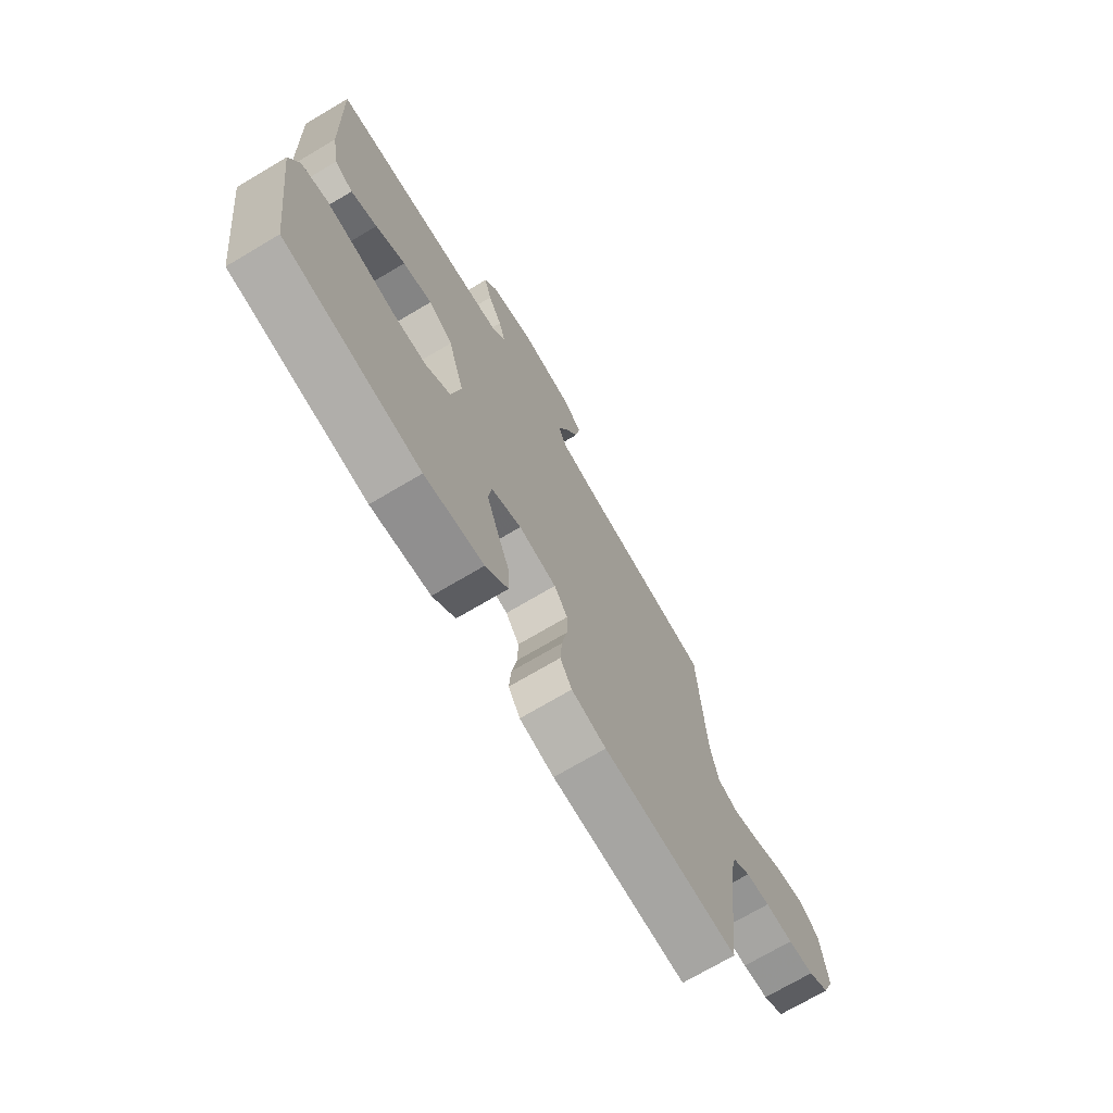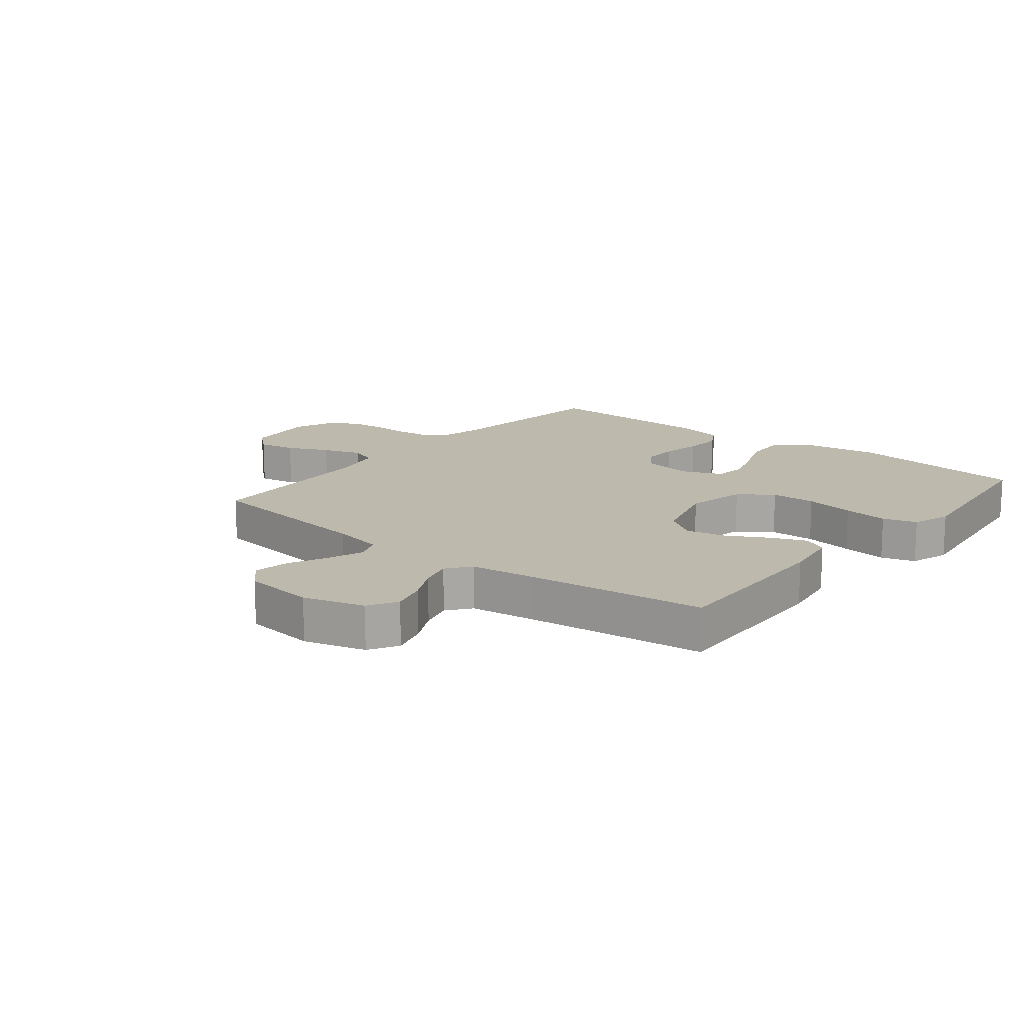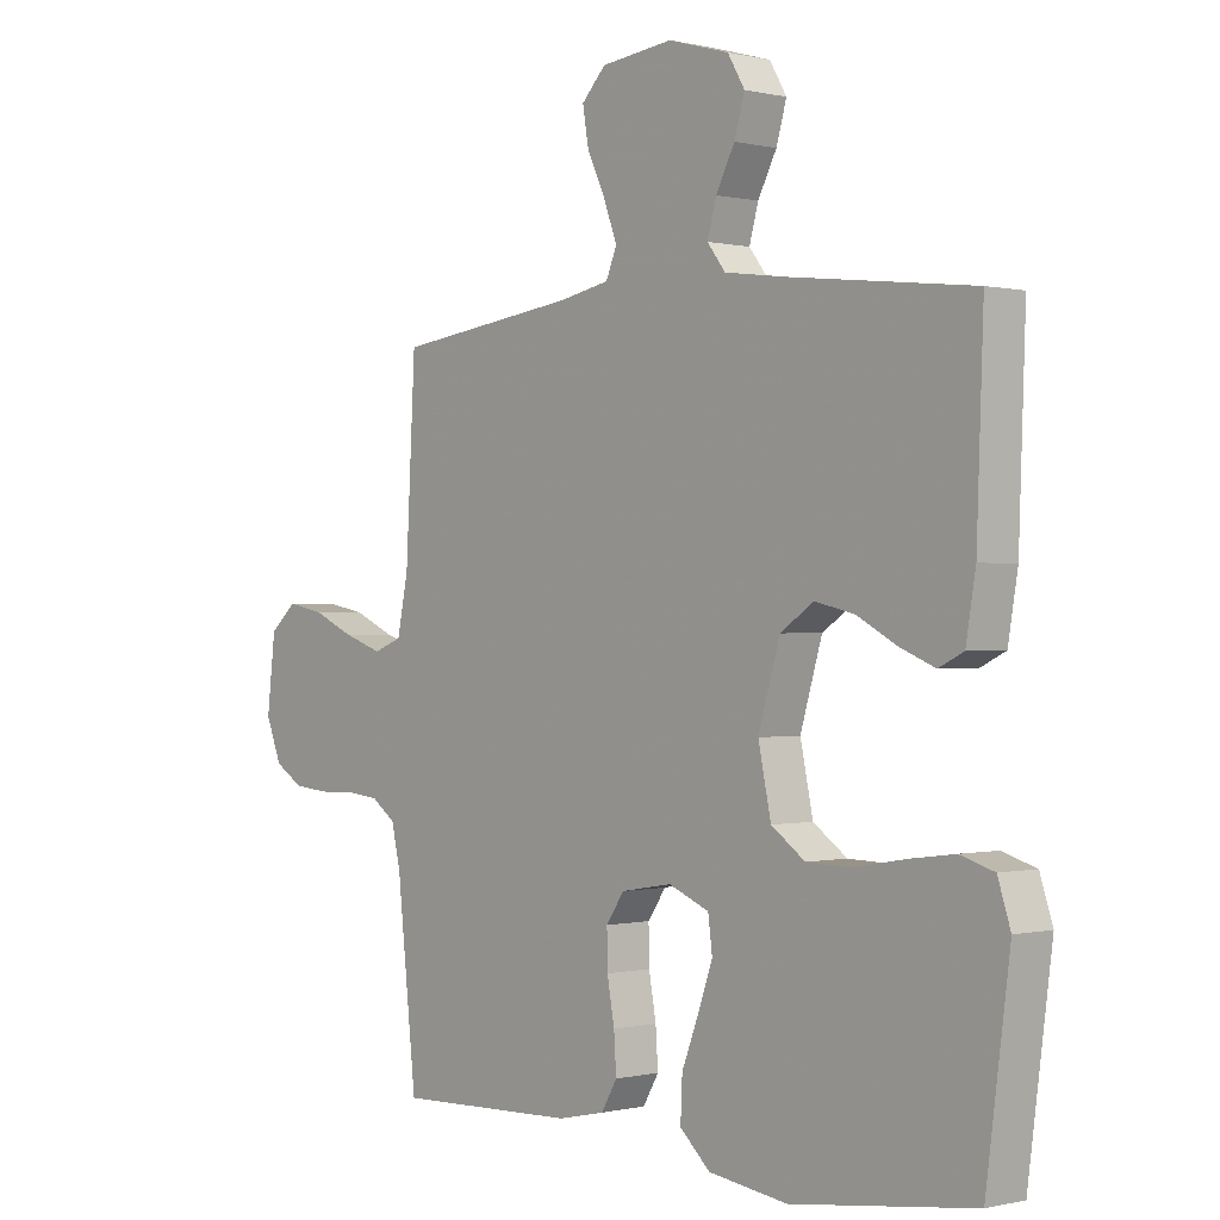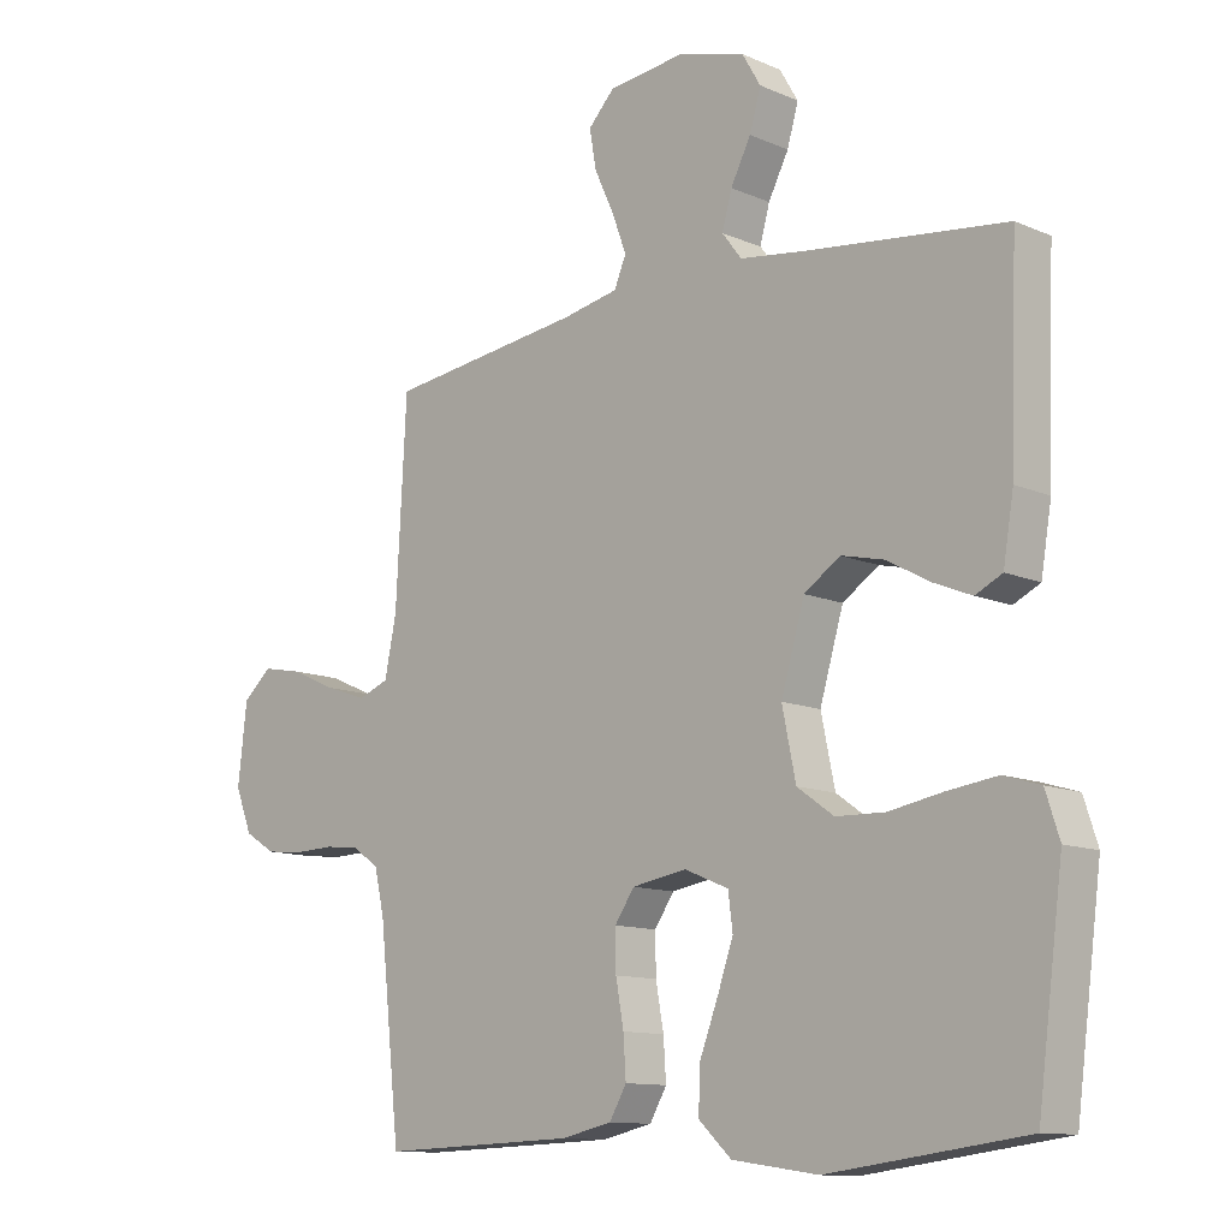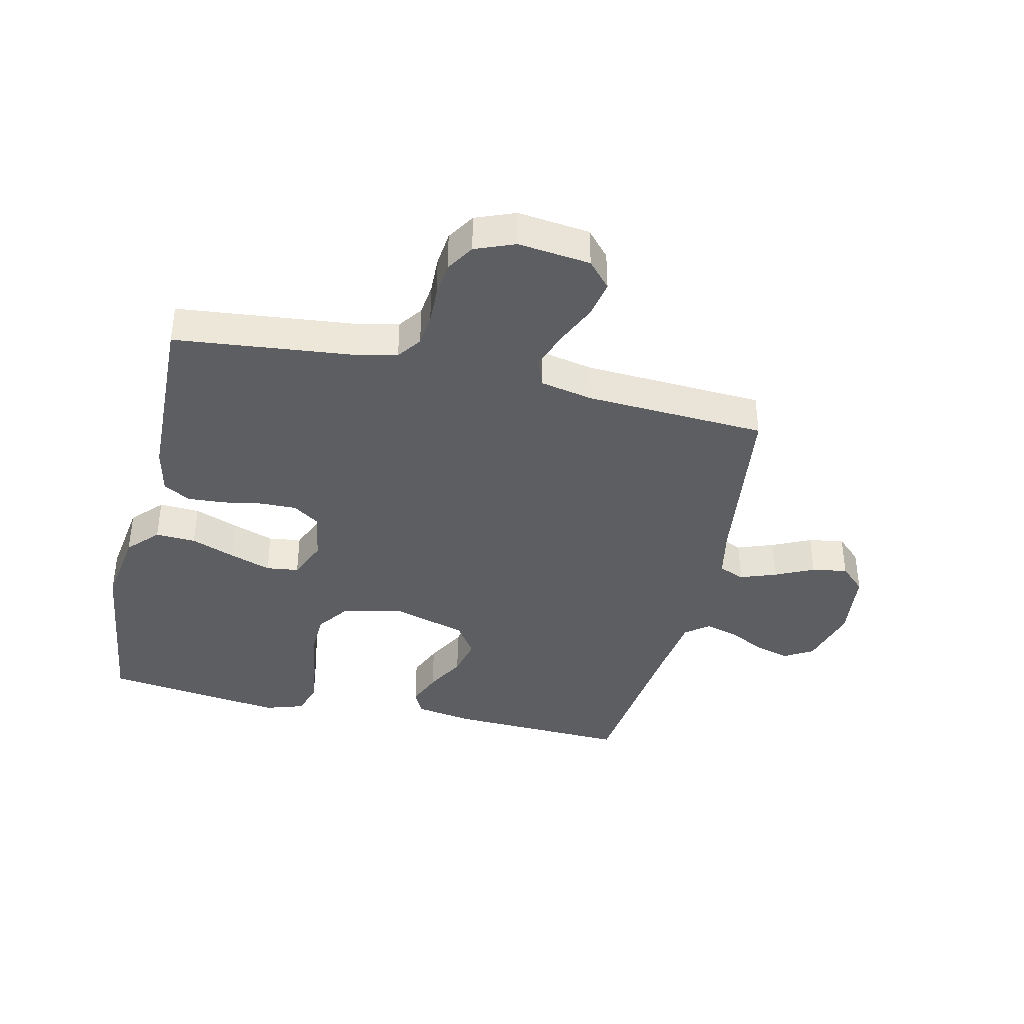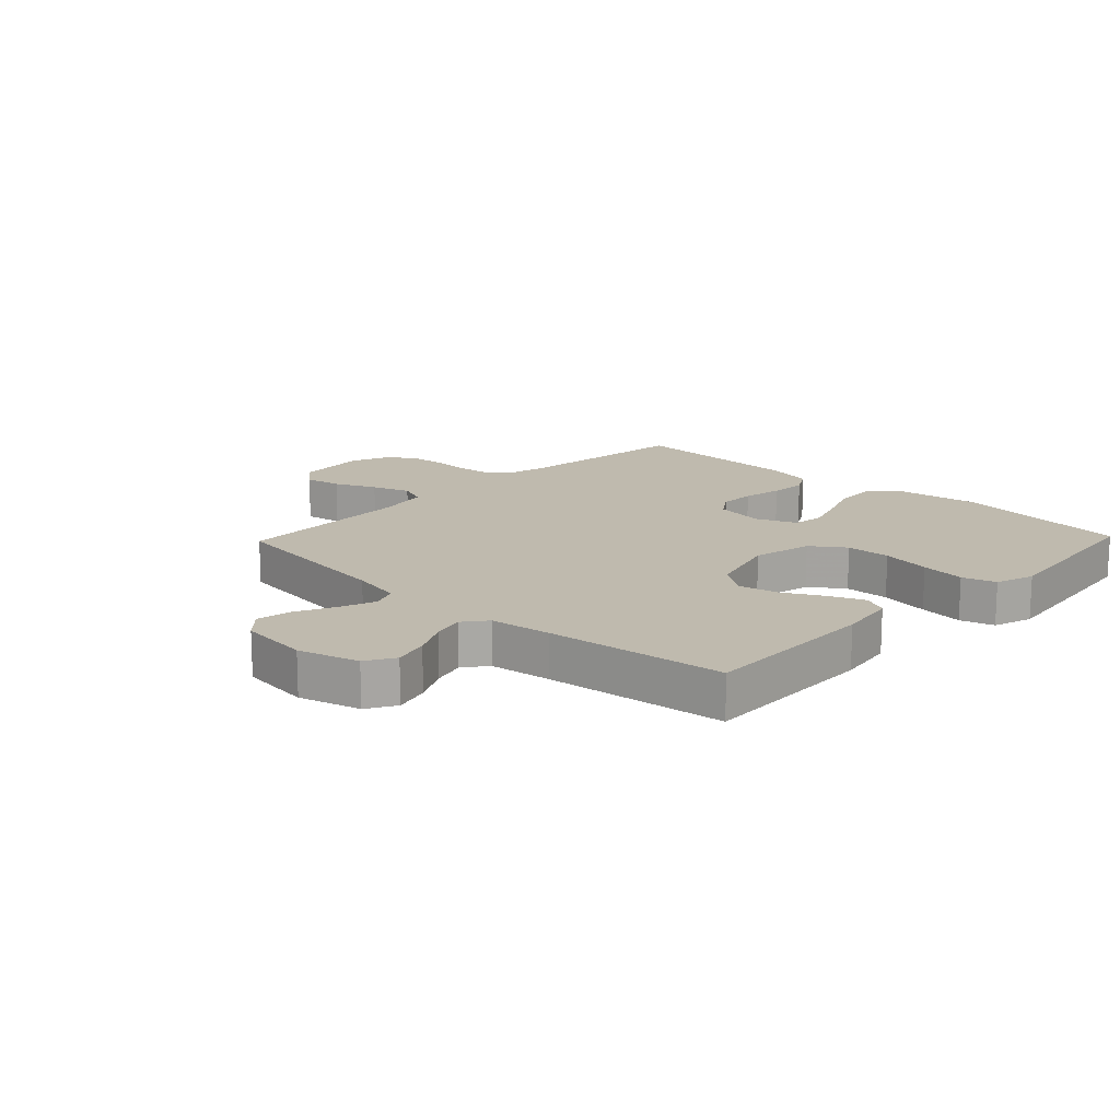
<metadata>
{"format":"obj","ext":"obj","renderer":"f3d","projection":"perspective","resolution":1024,"background":"white","views":[{"elev":-72.2,"azim":120.6,"up":"+Z"},{"elev":15.1,"azim":38.9,"up":"+Y"},{"elev":-0.1,"azim":48.2,"up":"+Z"},{"elev":-11.6,"azim":43.8,"up":"+Z"},{"elev":-38.8,"azim":-103.0,"up":"+Y"},{"elev":15.5,"azim":43.7,"up":"+Y"}]}
</metadata>
<code>
v -0.5 0.07 0.5
v -0.2 0.07 0.539
v -0.115 0.07 0.556
v -0.097 0.07 0.599
v -0.119 0.07 0.659
v -0.149 0.07 0.723
v -0.159 0.07 0.782
v -0.119 0.07 0.824
v 0 0.07 0.838
v 0.101 0.07 0.809
v 0.129 0.07 0.761
v 0.112 0.07 0.702
v 0.081 0.07 0.642
v 0.066 0.07 0.588
v 0.096 0.07 0.549
v 0.2 0.07 0.535
v 0.5 0.07 0.5
v 0.489 0.07 0.2
v 0.473 0.07 0.104
v 0.432 0.07 0.084
v 0.374 0.07 0.108
v 0.308 0.07 0.144
v 0.243 0.07 0.159
v 0.188 0.07 0.122
v 0.152 0.07 0
v 0.173 0.07 -0.101
v 0.229 0.07 -0.141
v 0.304 0.07 -0.143
v 0.387 0.07 -0.128
v 0.462 0.07 -0.118
v 0.518 0.07 -0.135
v 0.539 0.07 -0.2
v 0.5 0.07 -0.5
v 0.2 0.07 -0.539
v 0.069 0.07 -0.52
v 0.019 0.07 -0.473
v 0.022 0.07 -0.406
v 0.05 0.07 -0.333
v 0.074 0.07 -0.264
v 0.067 0.07 -0.21
v 0 0.07 -0.182
v -0.084 0.07 -0.196
v -0.114 0.07 -0.24
v -0.113 0.07 -0.3
v -0.101 0.07 -0.367
v -0.097 0.07 -0.428
v -0.123 0.07 -0.473
v -0.2 0.07 -0.49
v -0.5 0.07 -0.5
v -0.532 0.07 -0.2
v -0.547 0.07 -0.134
v -0.587 0.07 -0.105
v -0.641 0.07 -0.099
v -0.703 0.07 -0.101
v -0.761 0.07 -0.095
v -0.808 0.07 -0.066
v -0.834 0.07 0
v -0.82 0.07 0.12
v -0.776 0.07 0.159
v -0.714 0.07 0.147
v -0.645 0.07 0.116
v -0.581 0.07 0.094
v -0.534 0.07 0.112
v -0.516 0.07 0.2
v -0.5 0 0.5
v -0.2 0 0.539
v -0.115 0 0.556
v -0.097 0 0.599
v -0.119 0 0.659
v -0.149 0 0.723
v -0.159 0 0.782
v -0.119 0 0.824
v 0 0 0.838
v 0.101 0 0.809
v 0.129 0 0.761
v 0.112 0 0.702
v 0.081 0 0.642
v 0.066 0 0.588
v 0.096 0 0.549
v 0.2 0 0.535
v 0.5 0 0.5
v 0.489 0 0.2
v 0.473 0 0.104
v 0.432 0 0.084
v 0.374 0 0.108
v 0.308 0 0.144
v 0.243 0 0.159
v 0.188 0 0.122
v 0.152 0 0
v 0.173 0 -0.101
v 0.229 0 -0.141
v 0.304 0 -0.143
v 0.387 0 -0.128
v 0.462 0 -0.118
v 0.518 0 -0.135
v 0.539 0 -0.2
v 0.5 0 -0.5
v 0.2 0 -0.539
v 0.069 0 -0.52
v 0.019 0 -0.473
v 0.022 0 -0.406
v 0.05 0 -0.333
v 0.074 0 -0.264
v 0.067 0 -0.21
v 0 0 -0.182
v -0.084 0 -0.196
v -0.114 0 -0.24
v -0.113 0 -0.3
v -0.101 0 -0.367
v -0.097 0 -0.428
v -0.123 0 -0.473
v -0.2 0 -0.49
v -0.5 0 -0.5
v -0.532 0 -0.2
v -0.547 0 -0.134
v -0.587 0 -0.105
v -0.641 0 -0.099
v -0.703 0 -0.101
v -0.761 0 -0.095
v -0.808 0 -0.066
v -0.834 0 0
v -0.82 0 0.12
v -0.776 0 0.159
v -0.714 0 0.147
v -0.645 0 0.116
v -0.581 0 0.094
v -0.534 0 0.112
v -0.516 0 0.2
f 58 59 60 61
f 58 61 62
f 57 58 62
f 56 57 62
f 53 54 55 56
f 52 53 56 62
f 51 52 62 63
f 47 48 49 50
f 44 45 46 47
f 43 44 47 50
f 42 43 50 51
f 35 36 37 38
f 35 38 39
f 34 35 39
f 33 34 39 40
f 31 32 33 40
f 28 29 30 31
f 19 20 21 22
f 17 18 19 22
f 16 17 22 23
f 15 16 23 24
f 10 11 12 13
f 10 13 14
f 9 10 14
f 8 9 14
f 5 6 7 8
f 4 5 8 14
f 3 4 14 15
f 64 1 2
f 41 42 51 63
f 28 31 40 41
f 27 28 41
f 26 27 41 63
f 25 26 63 64
f 15 24 25 64
f 2 3 15 64
f 125 124 123 122
f 126 125 122
f 126 122 121
f 126 121 120
f 120 119 118 117
f 126 120 117 116
f 127 126 116 115
f 114 113 112 111
f 111 110 109 108
f 114 111 108 107
f 115 114 107 106
f 102 101 100 99
f 103 102 99
f 103 99 98
f 104 103 98 97
f 104 97 96 95
f 95 94 93 92
f 86 85 84 83
f 86 83 82 81
f 87 86 81 80
f 88 87 80 79
f 77 76 75 74
f 78 77 74
f 78 74 73
f 78 73 72
f 72 71 70 69
f 78 72 69 68
f 79 78 68 67
f 66 65 128
f 127 115 106 105
f 105 104 95 92
f 105 92 91
f 127 105 91 90
f 128 127 90 89
f 128 89 88 79
f 128 79 67 66
f 1 65 66 2
f 2 66 67 3
f 3 67 68 4
f 4 68 69 5
f 5 69 70 6
f 6 70 71 7
f 7 71 72 8
f 8 72 73 9
f 9 73 74 10
f 10 74 75 11
f 11 75 76 12
f 12 76 77 13
f 13 77 78 14
f 14 78 79 15
f 15 79 80 16
f 16 80 81 17
f 17 81 82 18
f 18 82 83 19
f 19 83 84 20
f 20 84 85 21
f 21 85 86 22
f 22 86 87 23
f 23 87 88 24
f 24 88 89 25
f 25 89 90 26
f 26 90 91 27
f 27 91 92 28
f 28 92 93 29
f 29 93 94 30
f 30 94 95 31
f 31 95 96 32
f 32 96 97 33
f 33 97 98 34
f 34 98 99 35
f 35 99 100 36
f 36 100 101 37
f 37 101 102 38
f 38 102 103 39
f 39 103 104 40
f 40 104 105 41
f 41 105 106 42
f 42 106 107 43
f 43 107 108 44
f 44 108 109 45
f 45 109 110 46
f 46 110 111 47
f 47 111 112 48
f 48 112 113 49
f 49 113 114 50
f 50 114 115 51
f 51 115 116 52
f 52 116 117 53
f 53 117 118 54
f 54 118 119 55
f 55 119 120 56
f 56 120 121 57
f 57 121 122 58
f 58 122 123 59
f 59 123 124 60
f 60 124 125 61
f 61 125 126 62
f 62 126 127 63
f 63 127 128 64
f 64 128 65 1

</code>
